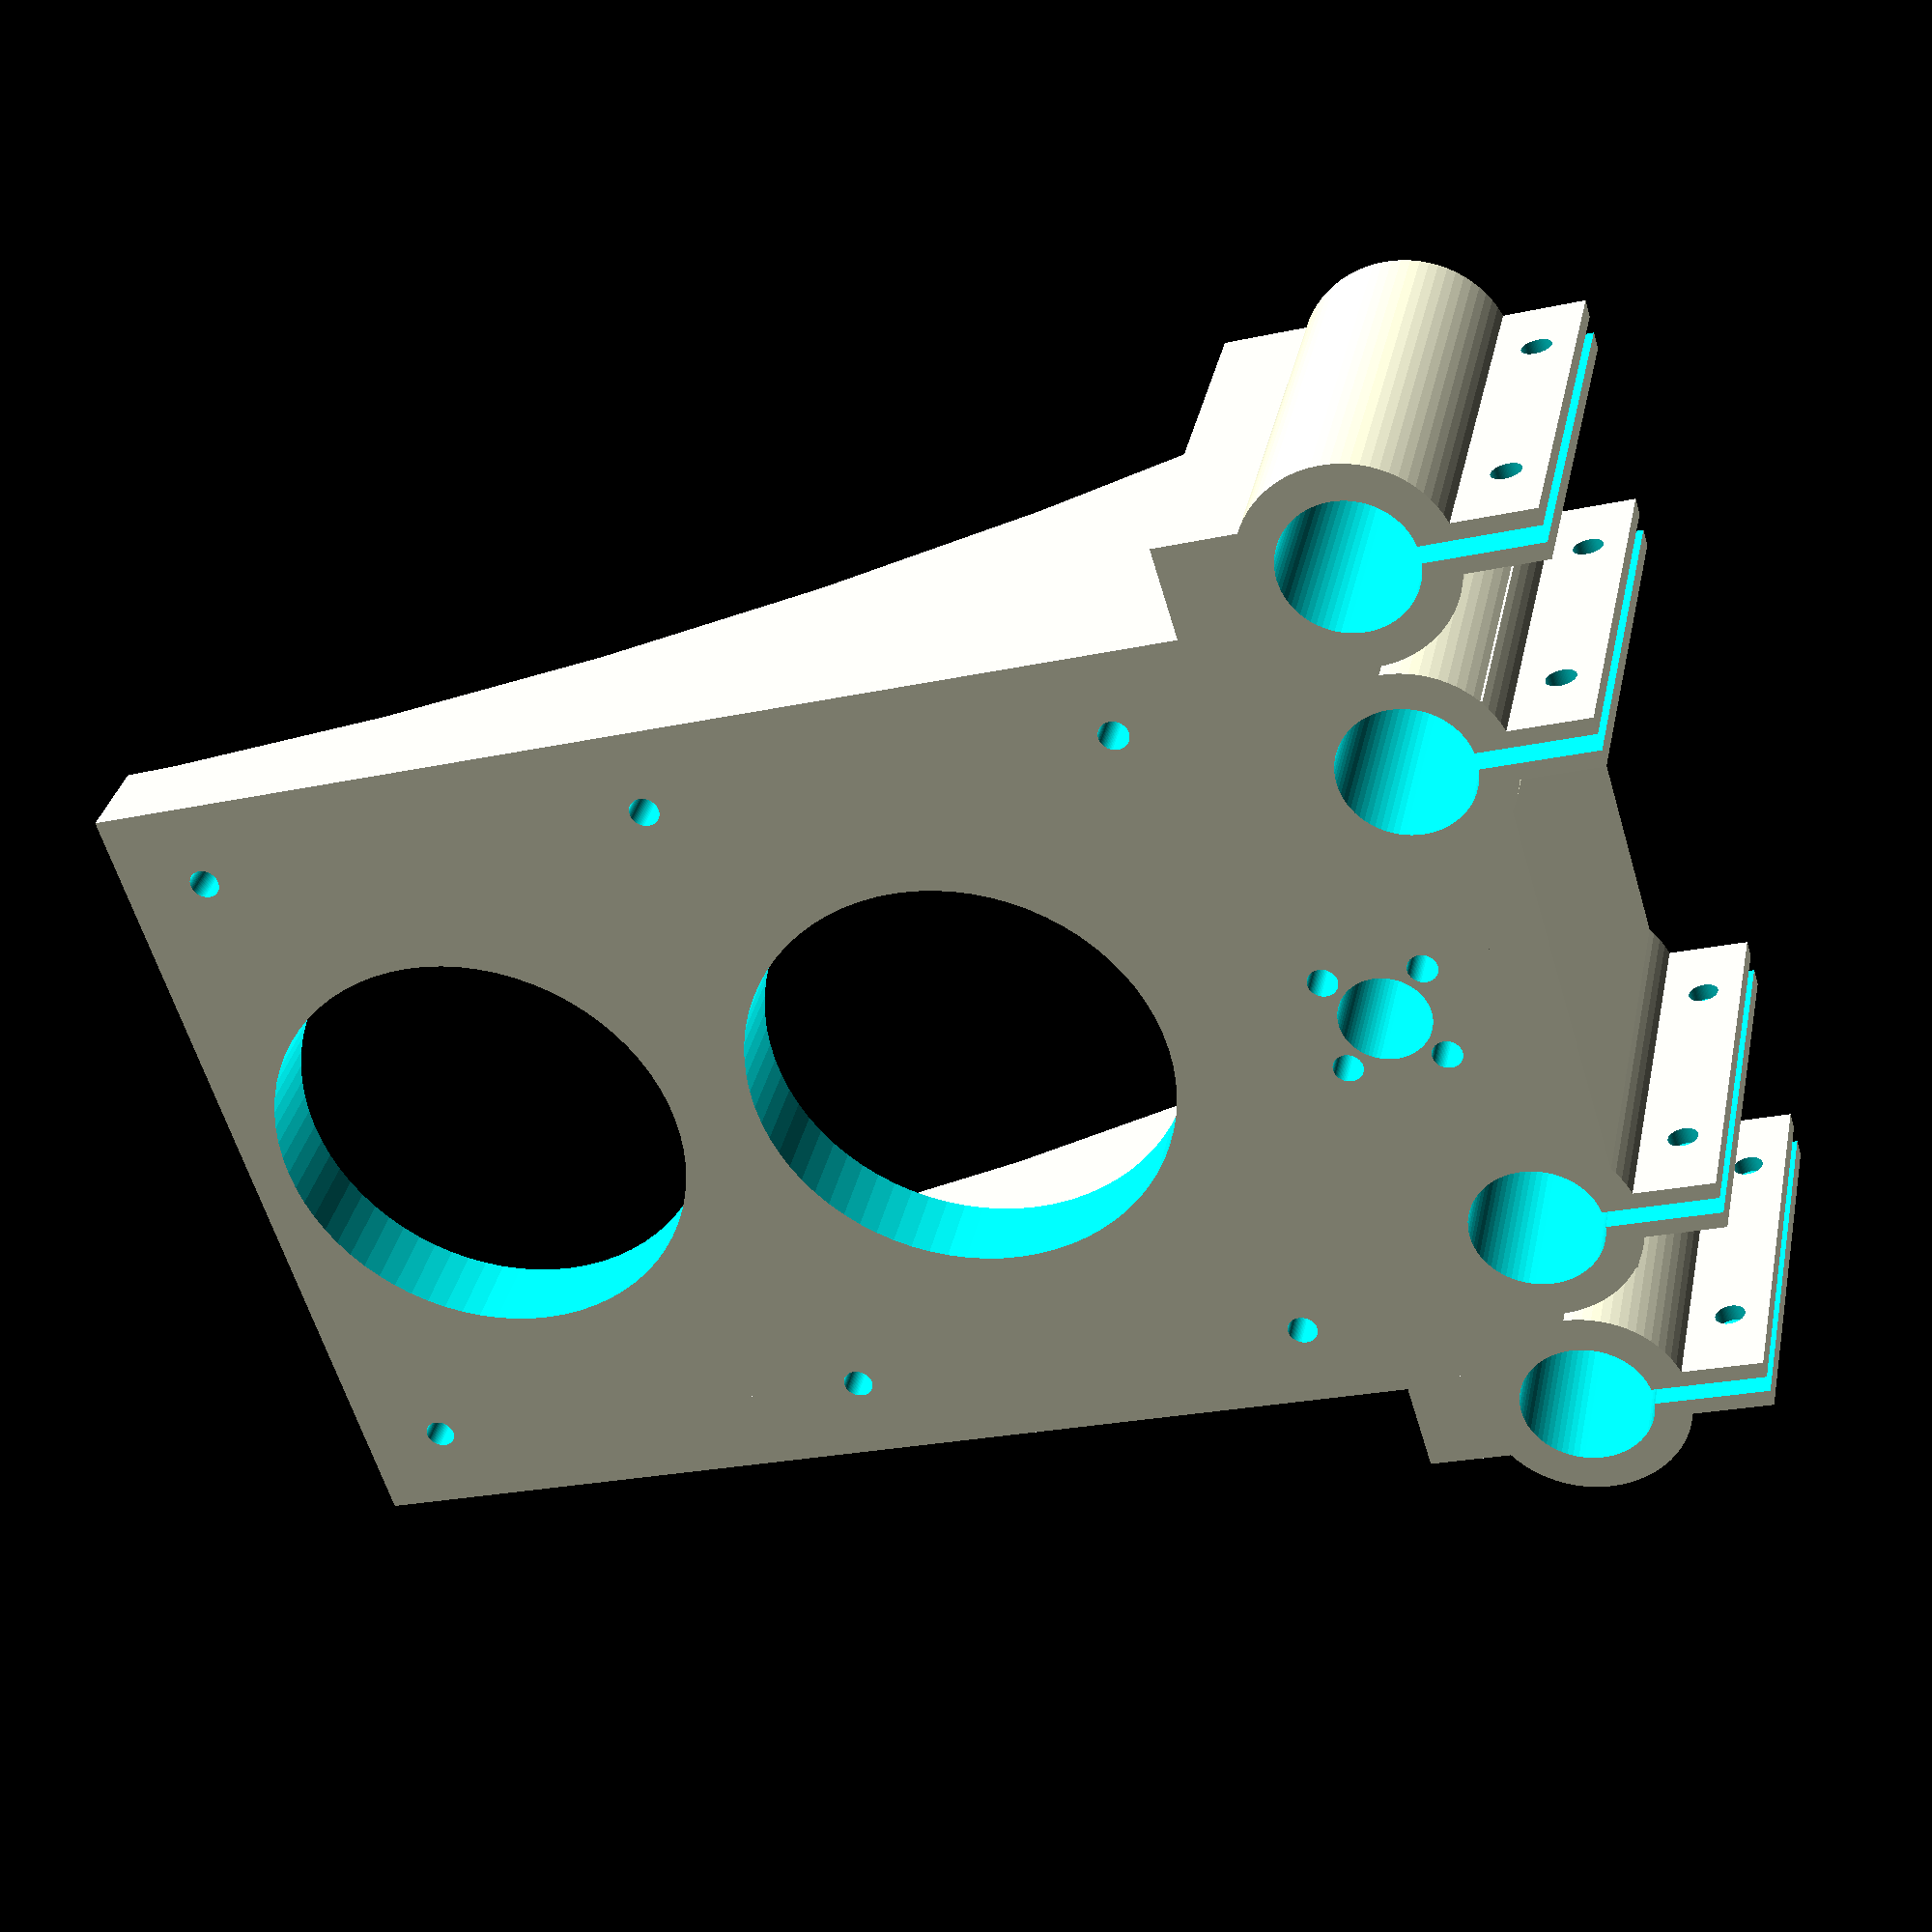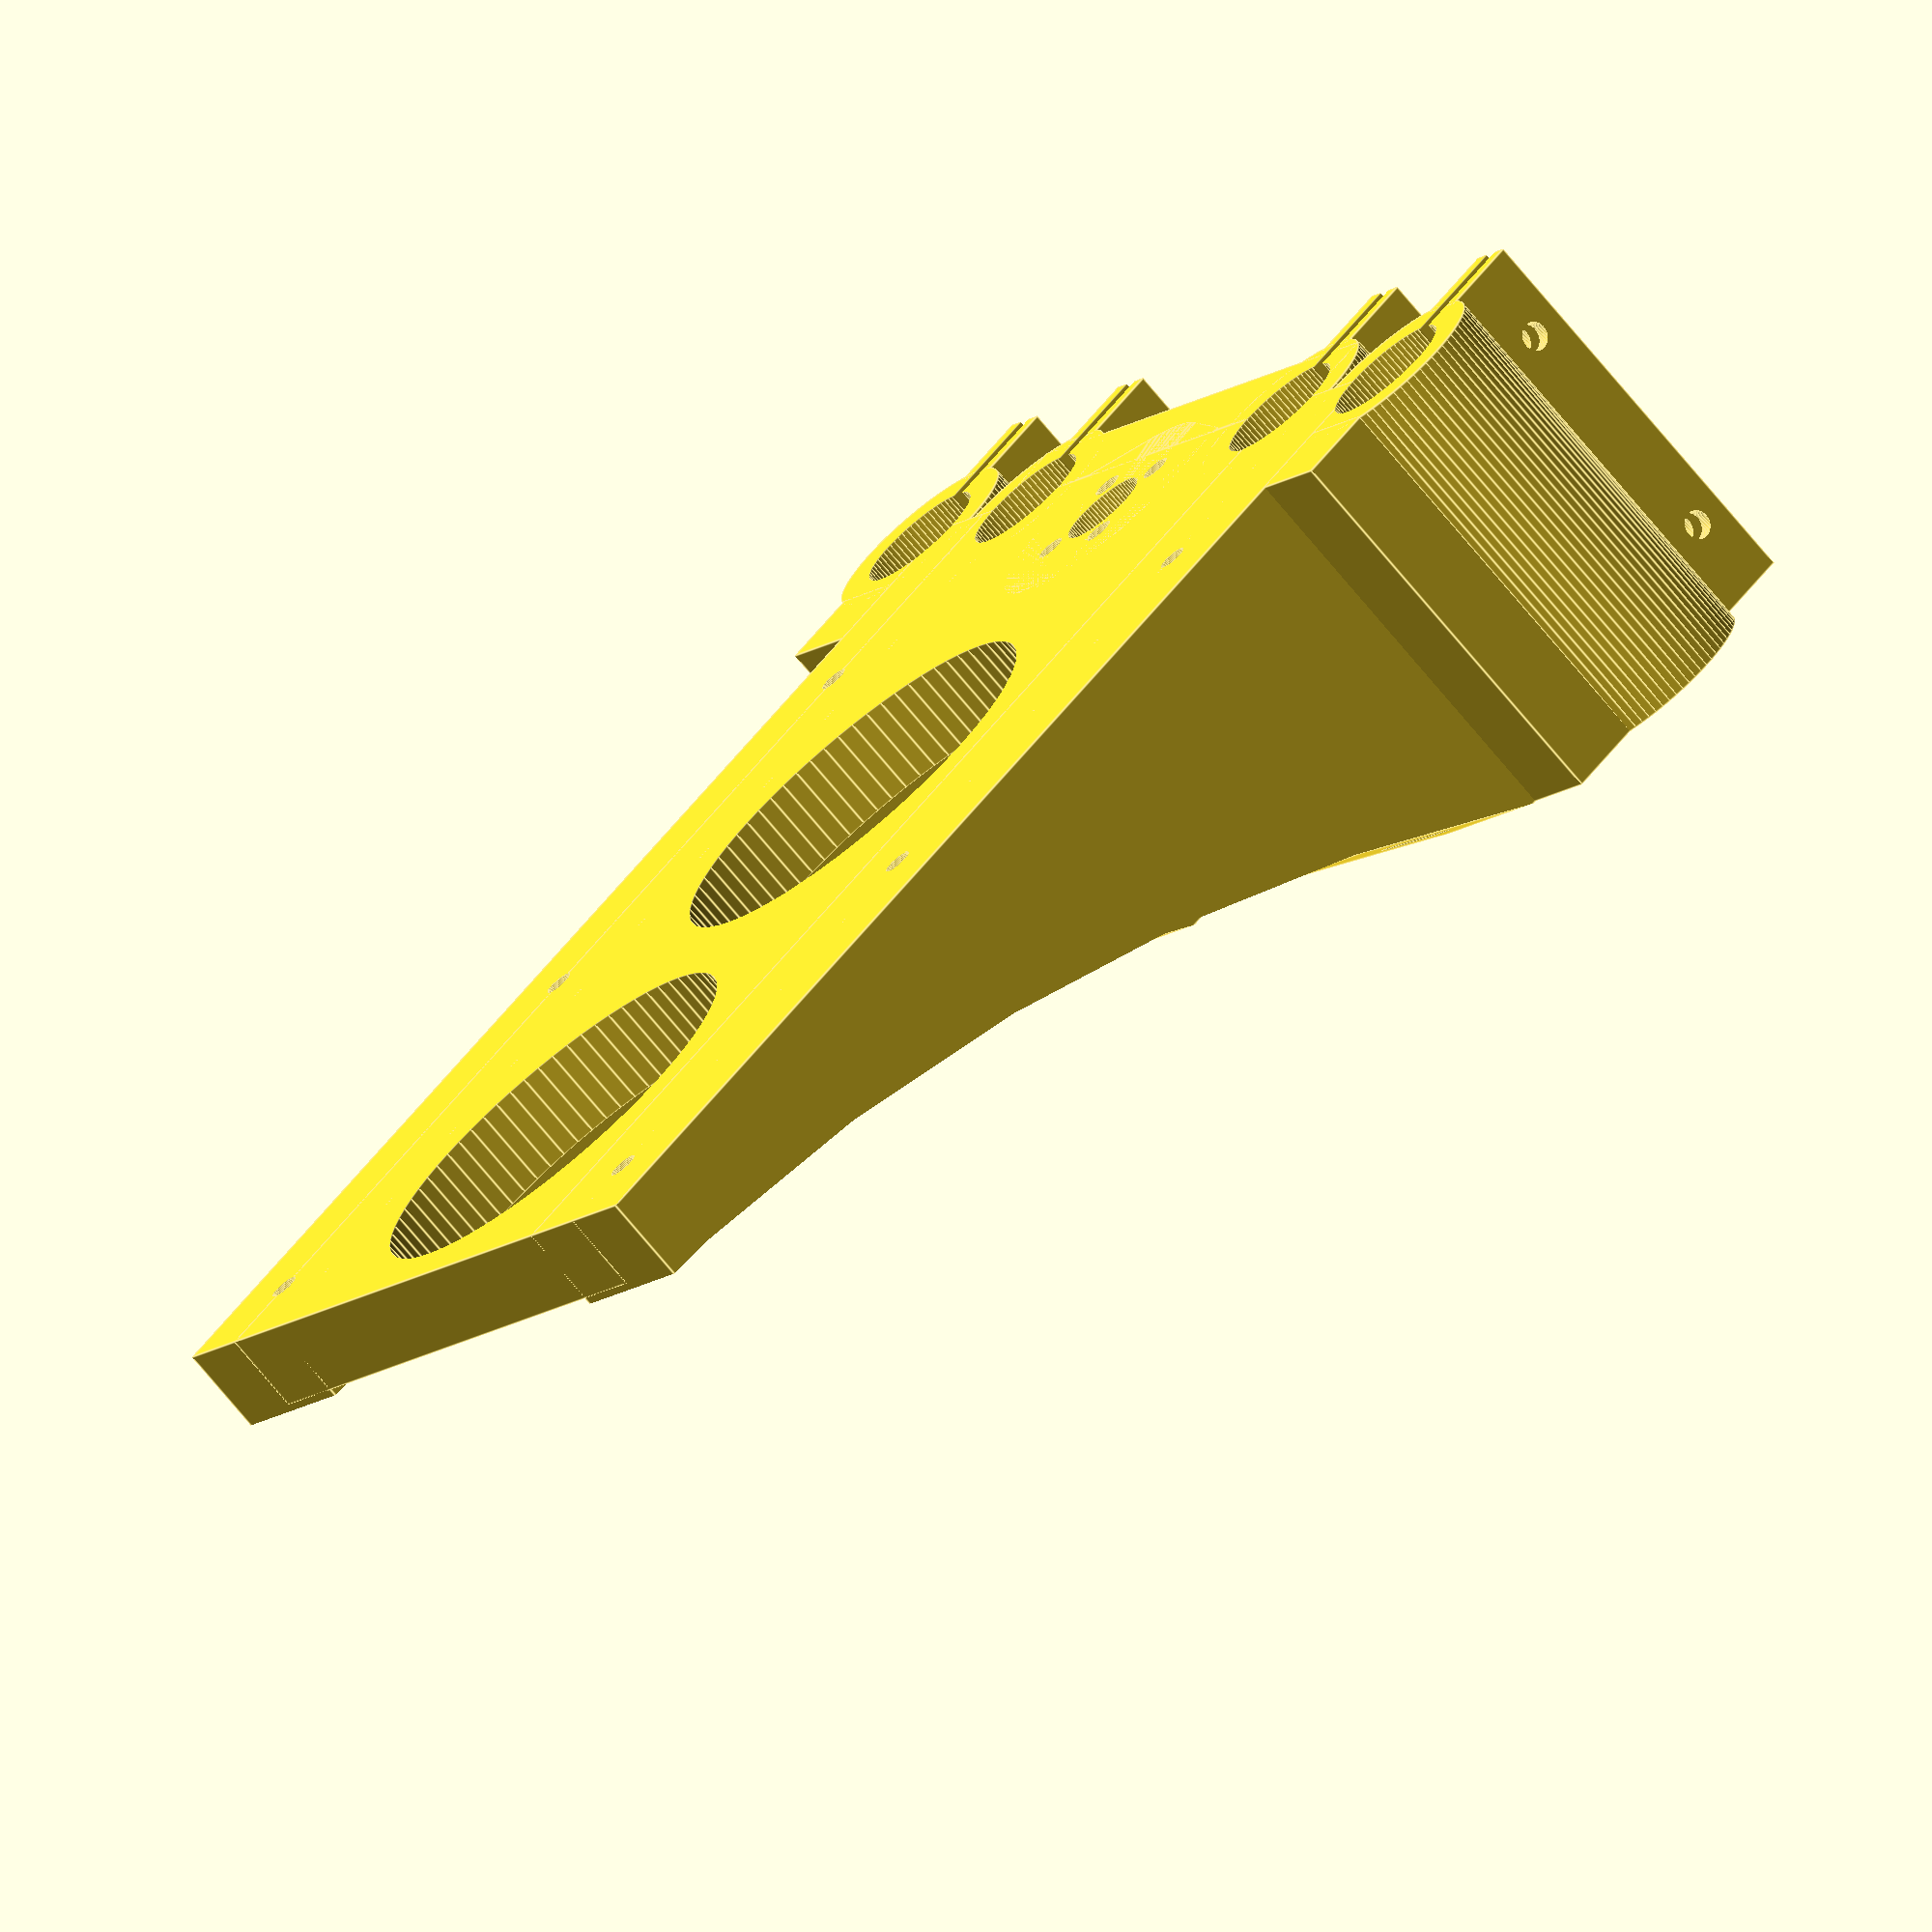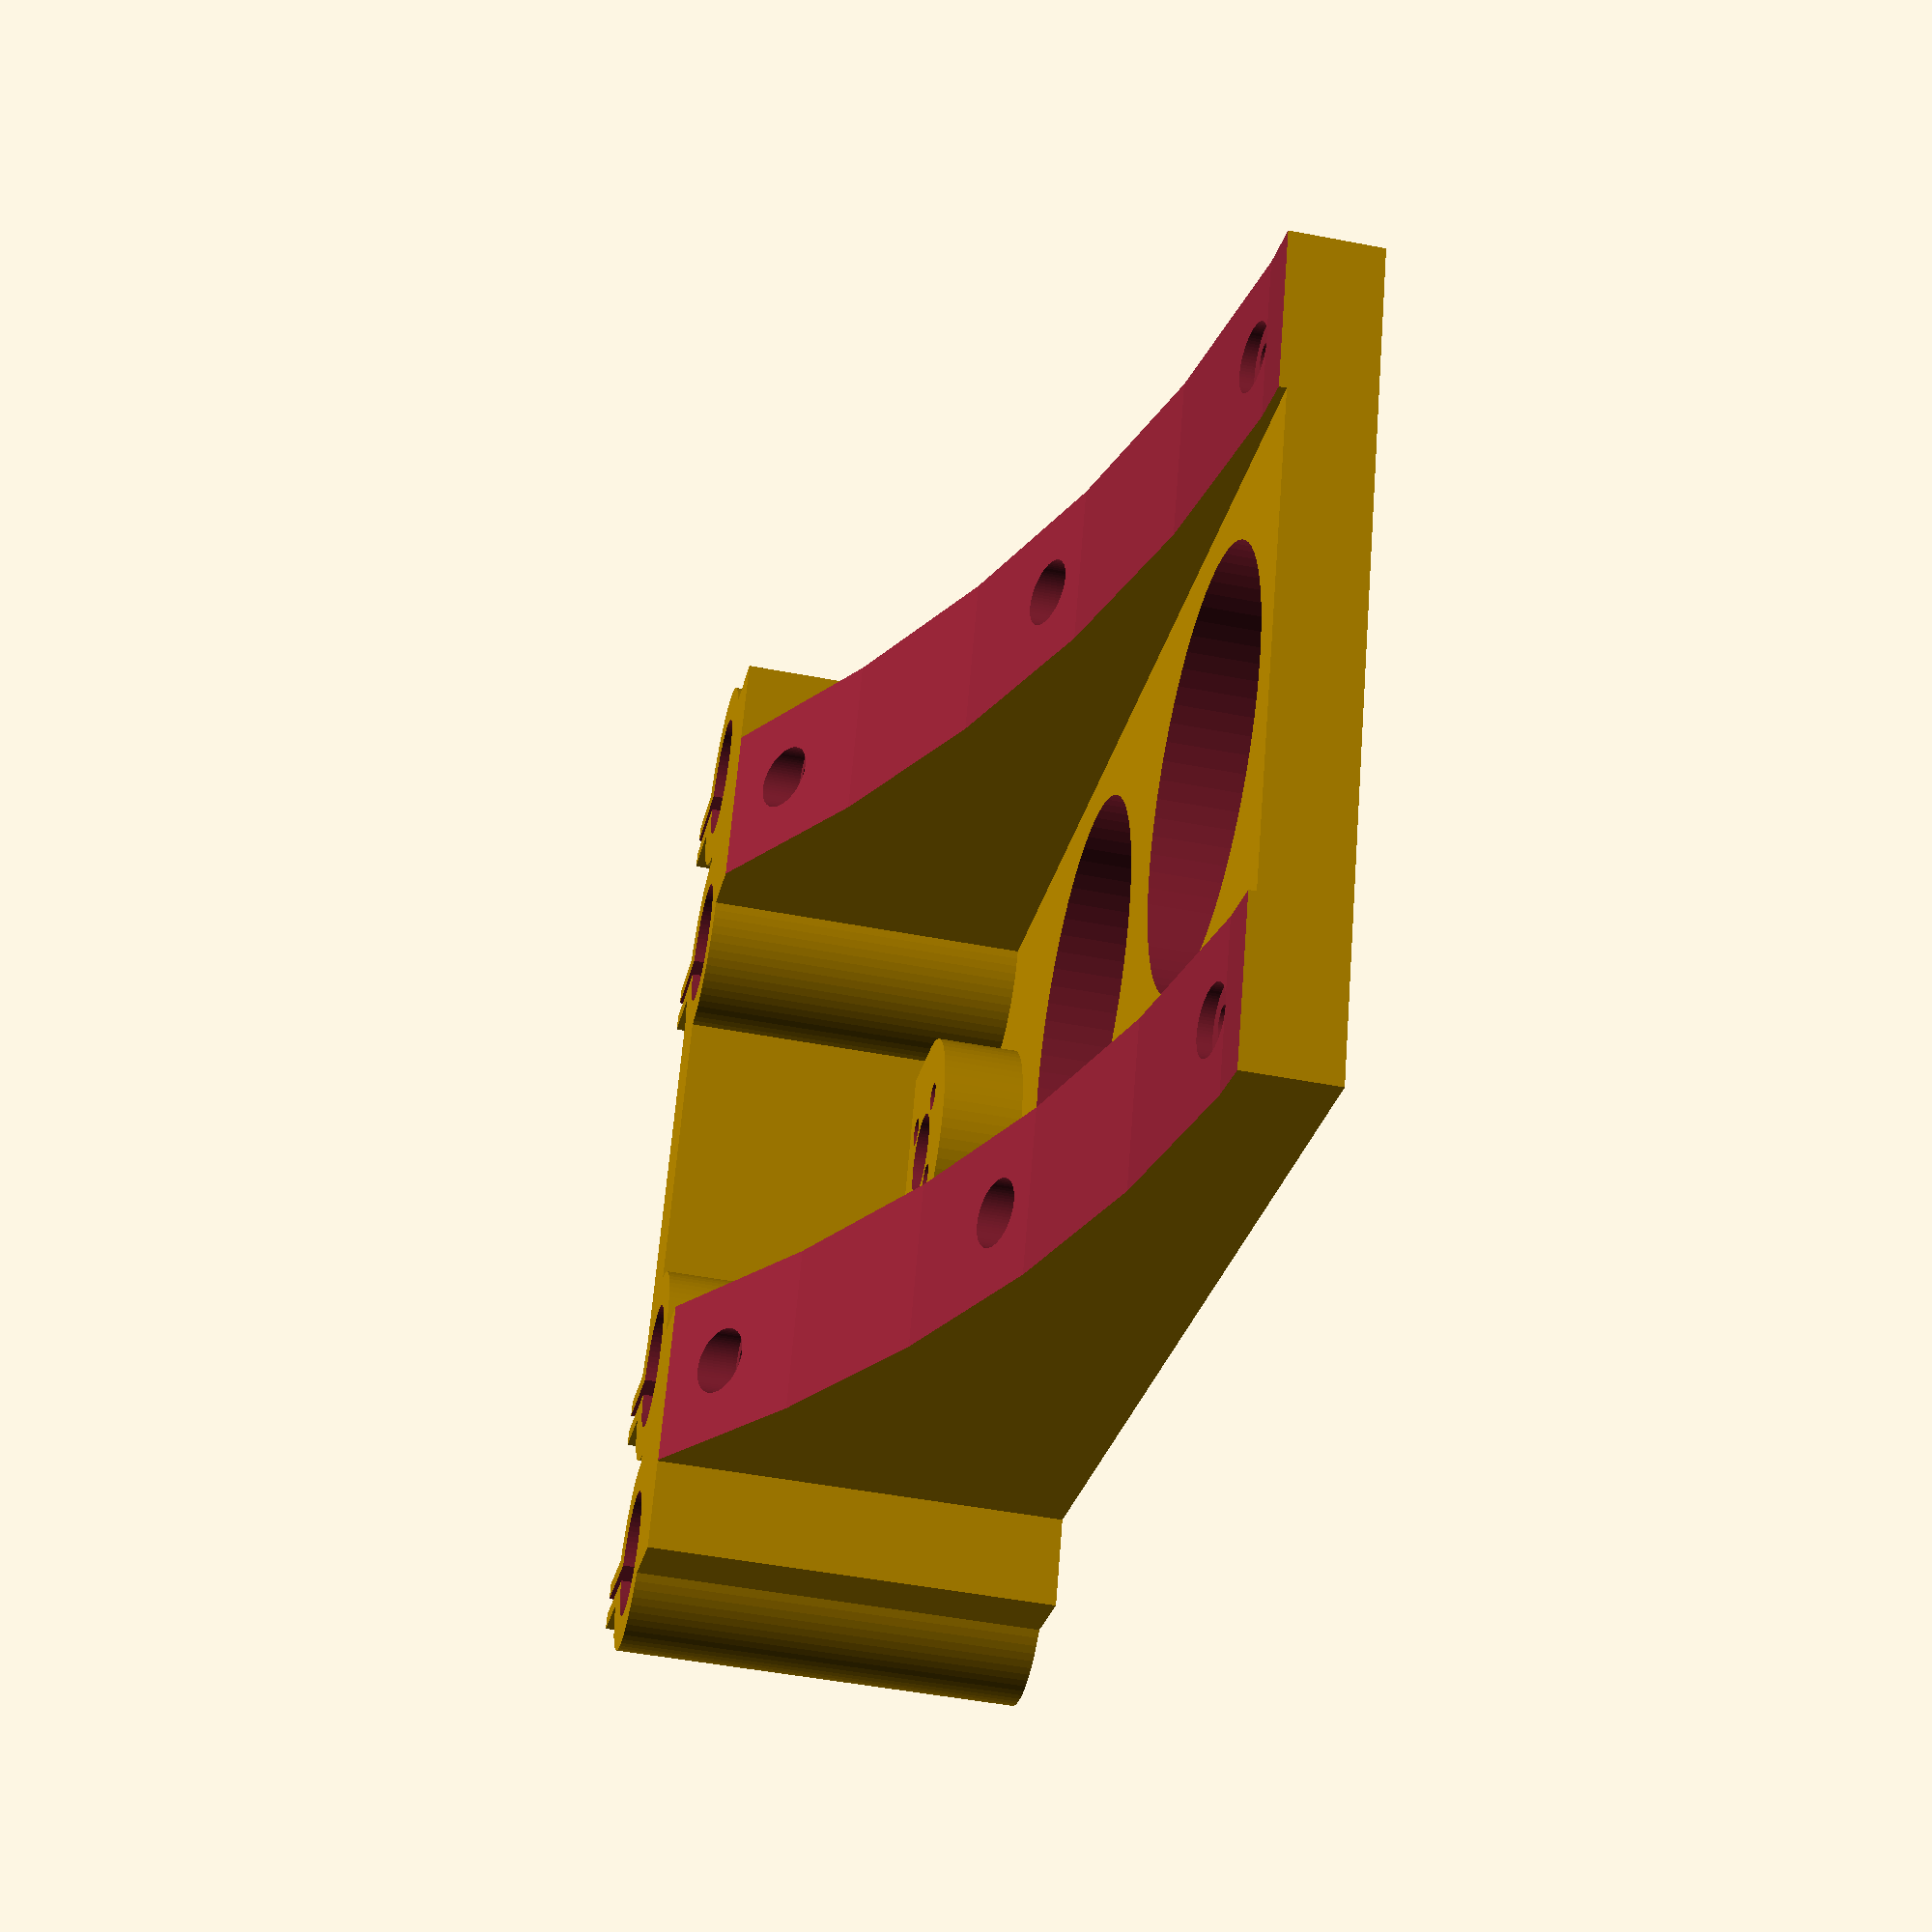
<openscad>
$fa=5; $fs=0.1;

difference(){
	
	union(){
		
		translate([-30, 0, 25]) cylinder(h=50, r=12, center=true); //под lm8luu 60mm
		translate([30, 0, 25]) cylinder(h=50, r=12, center=true);
		translate([-30, 16, 25]) cube([6,10,50], center=true);
		translate([30, 16, 25]) cube([6,10,50], center=true);

		translate([-55, 0, 25]) cylinder(h=50, r=12, center=true); //под lm8luu 110mm
		translate([55, 0, 25]) cylinder(h=50, r=12, center=true);
		translate([-55, 16, 25]) cube([6,10,50], center=true);
		translate([55, 16, 25]) cube([6,10,50], center=true);
		translate([-55, -15, 25]) cube([12,10,50], center=true);
		translate([55, -15, 25]) cube([12,10,50], center=true);

		translate([0, 5, 25]) cube([74, 10, 50], center=true); // перемычка

		hull(){
			translate([0, -10, 10]) cylinder(h=20, r=15, center=true); // под tr8x8
			translate([0, 0, 10]) cube([30, 1, 20], center=true);
		}

		translate([-40, -75, 25]) cube([20, 150, 50], center=true); // лапа
		translate([40, -75, 25]) cube([20, 150, 50], center=true); // лапа

		translate([0, -75, 5]) cube([80, 150,10], center=true); // междулапие 
		

	}

	union(){

		translate([0, -10, 10]) {	// под ходовинт
			cylinder(h=20.1, r=5.3, center=true); 
			translate([-5.675, -5.675, 0]) cylinder(h=20.1, r=1.75, center=true); 
			translate([-5.675, 5.675, 0]) cylinder(h=20.1, r=1.75, center=true);
			translate([5.675, -5.675, 0]) cylinder(h=20.1, r=1.75, center=true);
			translate([5.675, 5.675, 0]) cylinder(h=20.1, r=1.75, center=true);
		}
		
		translate([-30, 0, 25]) cylinder(h=50.1, r=7.75, center=true); //под lm8luu 60mm
		translate([30, 0, 25]) cylinder(h=50.1, r=7.75, center=true);
		translate([-30, 15, 25]) cube([2, 20, 50.1], center=true);
		translate([30, 15, 25]) cube([2, 20, 50.1], center=true);
		translate([-30, 16.5, 10]) rotate([0, 90, 0]) cylinder(h=6.1, r=1.75, center=true); // отверстия зажима
		translate([-30, 16.5, 40]) rotate([0, 90, 0]) cylinder(h=6.1, r=1.75, center=true);
		translate([30, 16.5, 10]) rotate([0, 90, 0]) cylinder(h=6.1, r=1.75, center=true);
		translate([30, 16.5, 40]) rotate([0, 90, 0]) cylinder(h=6.1, r=1.75, center=true);

		translate([-55, 0, 25]) cylinder(h=50.1, r=7.75, center=true); //под lm8luu 110mm
		translate([55, 0, 25]) cylinder(h=50.1, r=7.75, center=true);
		translate([-55, 15, 25]) cube([2, 20, 50.1], center=true);
		translate([55, 15, 25]) cube([2, 20, 50.1], center=true);
		translate([-55, 16.5, 10]) rotate([0, 90, 0]) cylinder(h=6.1, r=1.75, center=true); // отверстия зажима
		translate([-55, 16.5, 40]) rotate([0, 90, 0]) cylinder(h=6.1, r=1.75, center=true);
		translate([55, 16.5, 10]) rotate([0, 90, 0]) cylinder(h=6.1, r=1.75, center=true);
		translate([55, 16.5, 40]) rotate([0, 90, 0]) cylinder(h=6.1, r=1.75, center=true);

		translate([-40, -170, 310]) rotate([0, 90, 0]) cylinder(h=20.1, r=300, center=true); // срез лапы
		translate([40, -170, 310]) rotate([0, 90, 0]) cylinder(h=20.1, r=300, center=true); // срез лапы

		translate([0, -60, 5]) cylinder(r=25, h=10.1, center=true); // отверстия в междулапии
		translate([0, -120, 5]) cylinder(r=25, h=10.1, center=true);

		translate([-40, -140, 25]) cylinder(r=1.75, h=50.1, center=true); // под винты в лапе
		translate([-40, -140, 13]) cylinder(r=4, h=5, center=true);		

		translate([-40, -85, 25]) cylinder(r=1.75, h=50.1, center=true);
		translate([-40, -85, 22]) cylinder(r=4, h=5, center=true);

		translate([-40, -30, 25]) cylinder(r=1.75, h=50.1, center=true);
		translate([-40, -30, 45]) cylinder(r=4, h=5, center=true);

		translate([40, -140, 25]) cylinder(r=1.75, h=50.1, center=true); // под винты в лапе
		translate([40, -140, 13]) cylinder(r=4, h=5, center=true);		

		translate([40, -85, 25]) cylinder(r=1.75, h=50.1, center=true);
		translate([40, -85, 22]) cylinder(r=4, h=5, center=true);

		translate([40, -30, 25]) cylinder(r=1.75, h=50.1, center=true);
		translate([40, -30, 45]) cylinder(r=4, h=5, center=true);

	}
}



</openscad>
<views>
elev=326.8 azim=287.0 roll=191.6 proj=p view=wireframe
elev=73.5 azim=310.3 roll=219.6 proj=o view=edges
elev=228.4 azim=112.1 roll=102.2 proj=p view=wireframe
</views>
